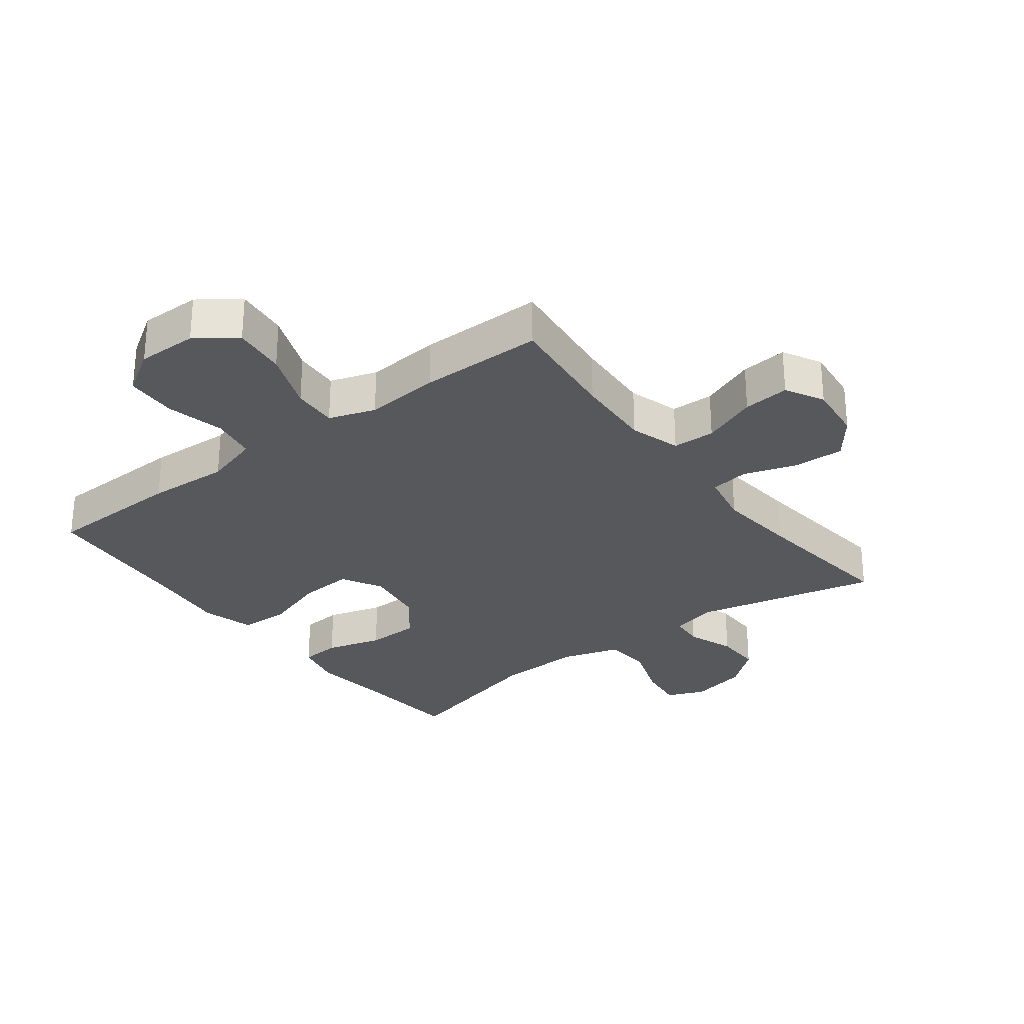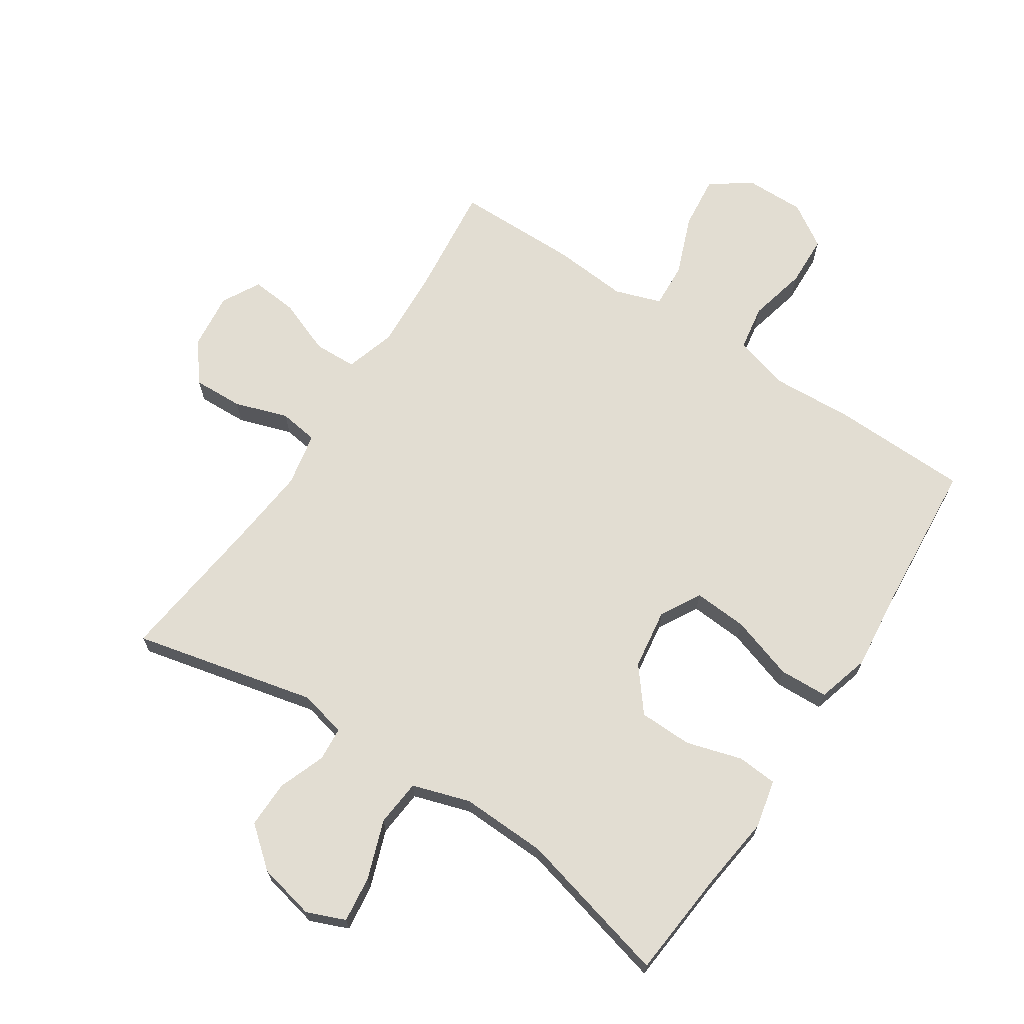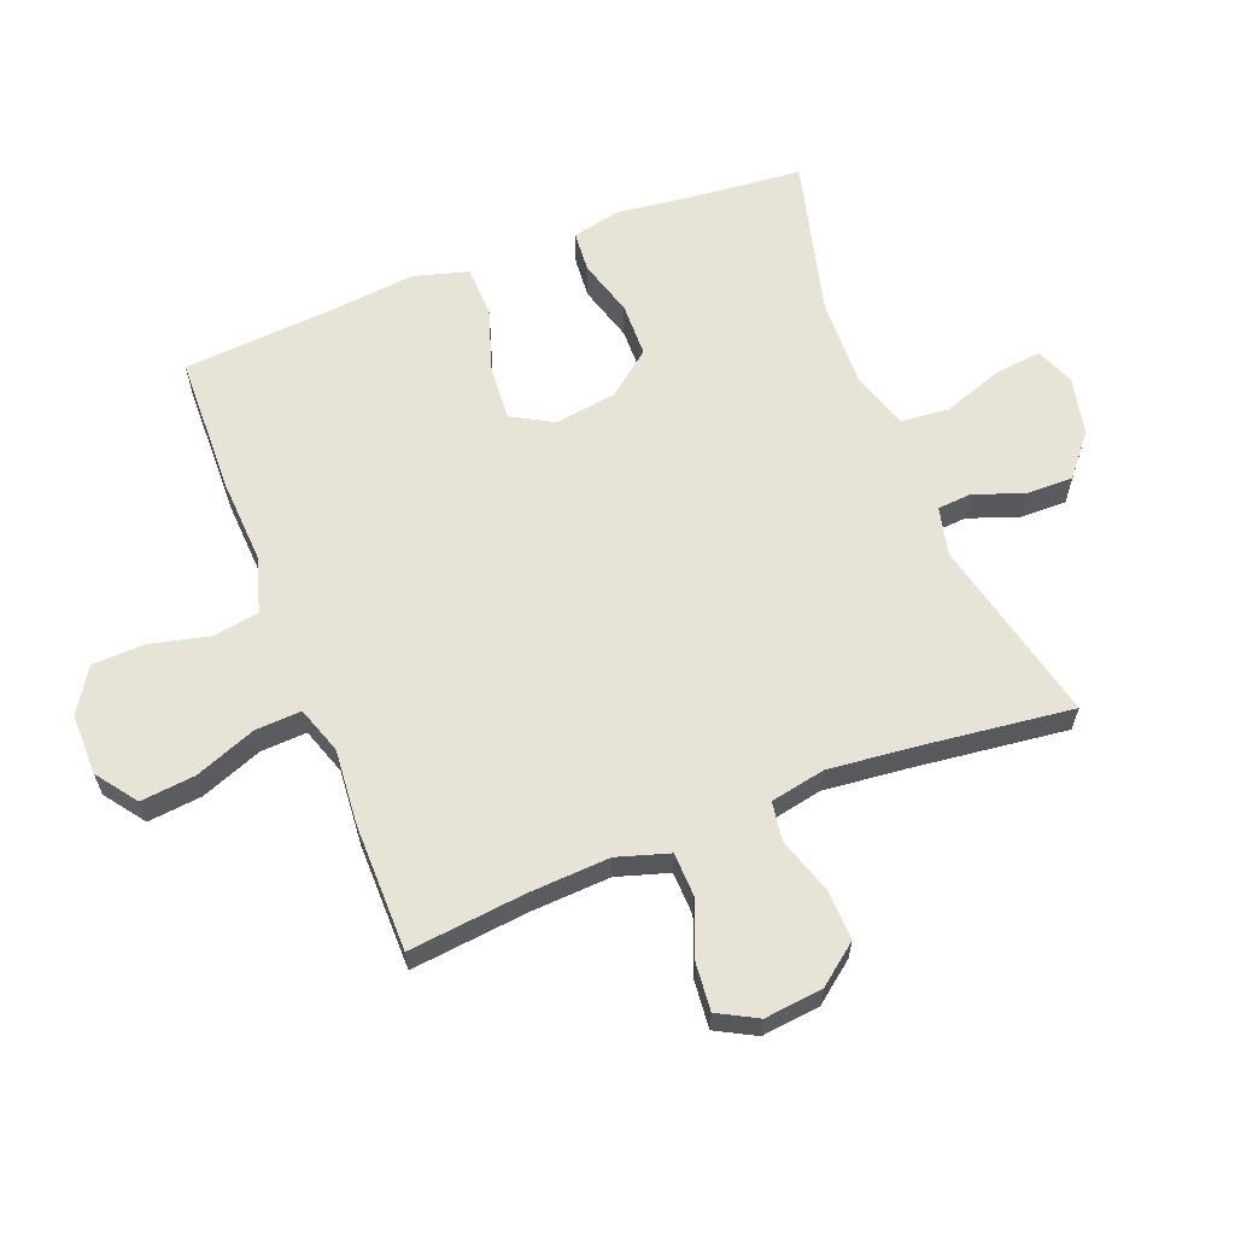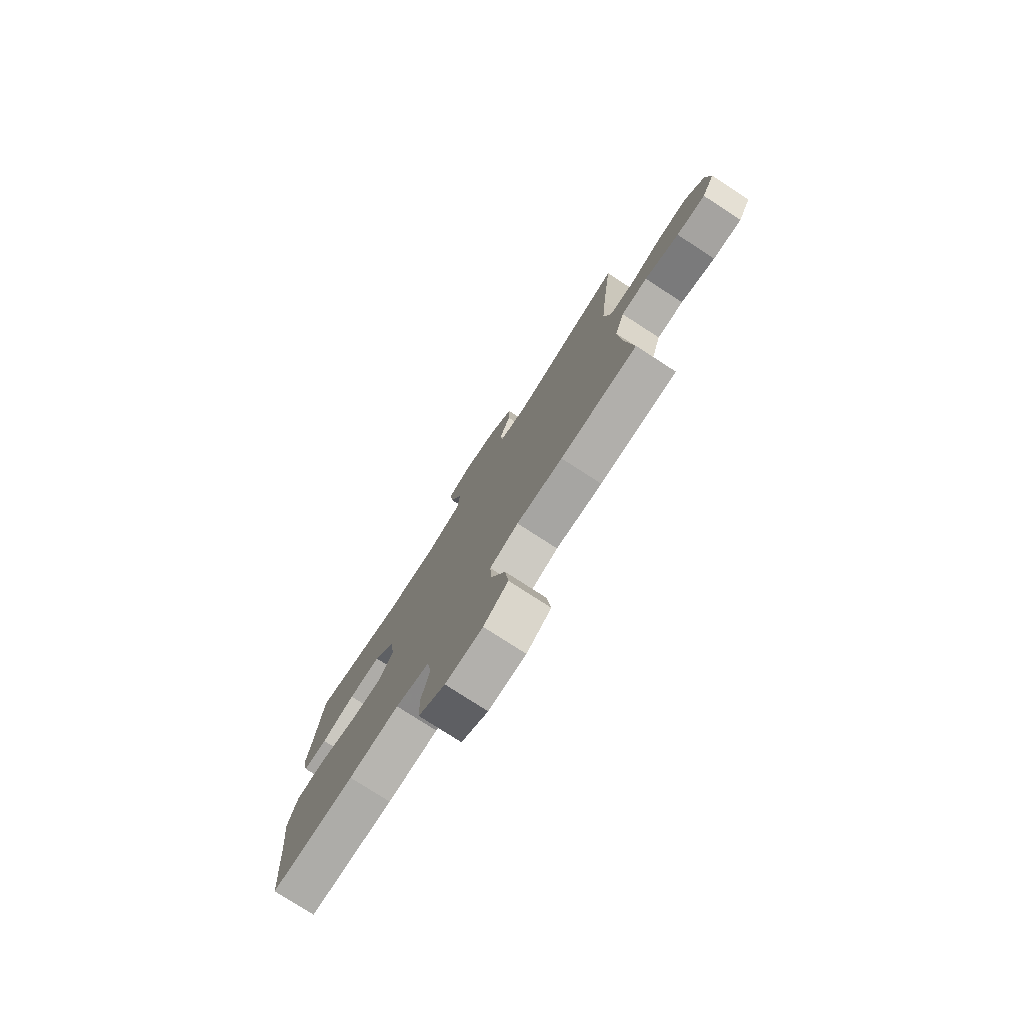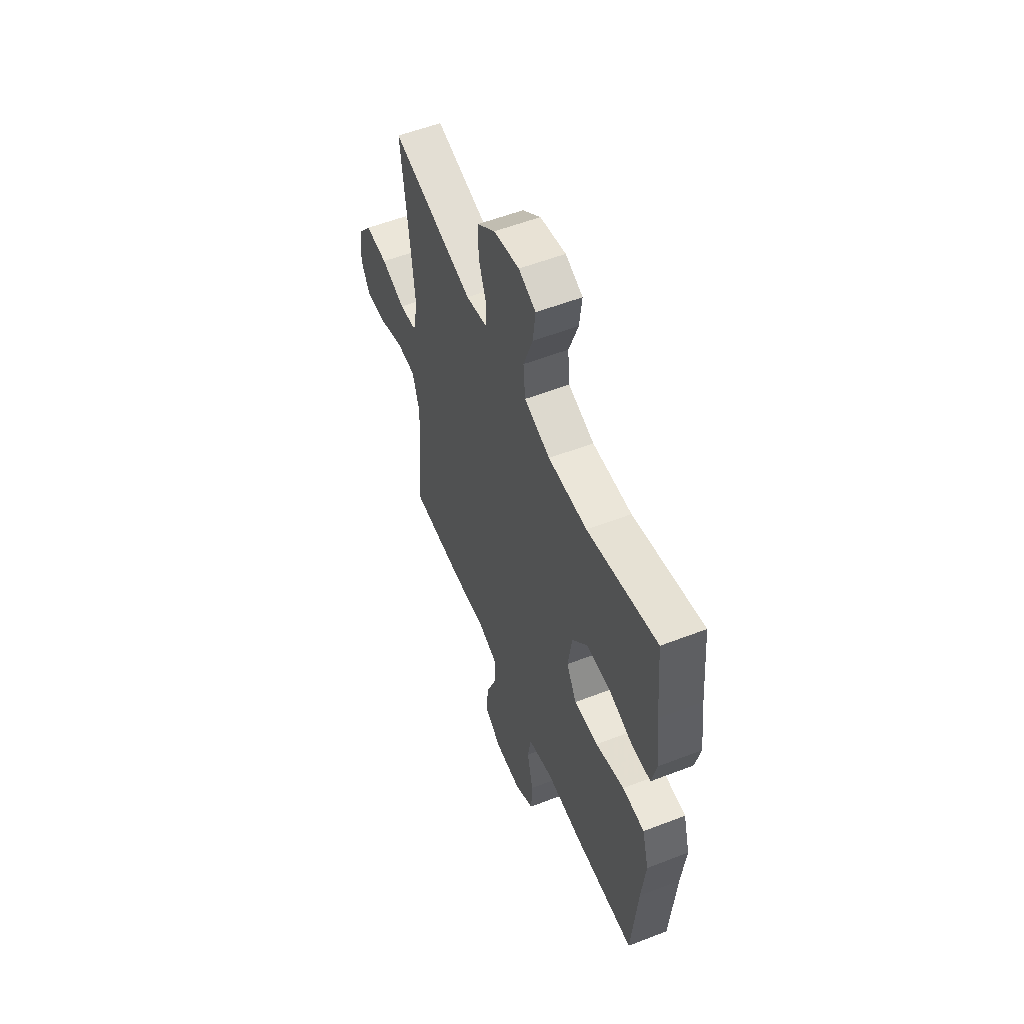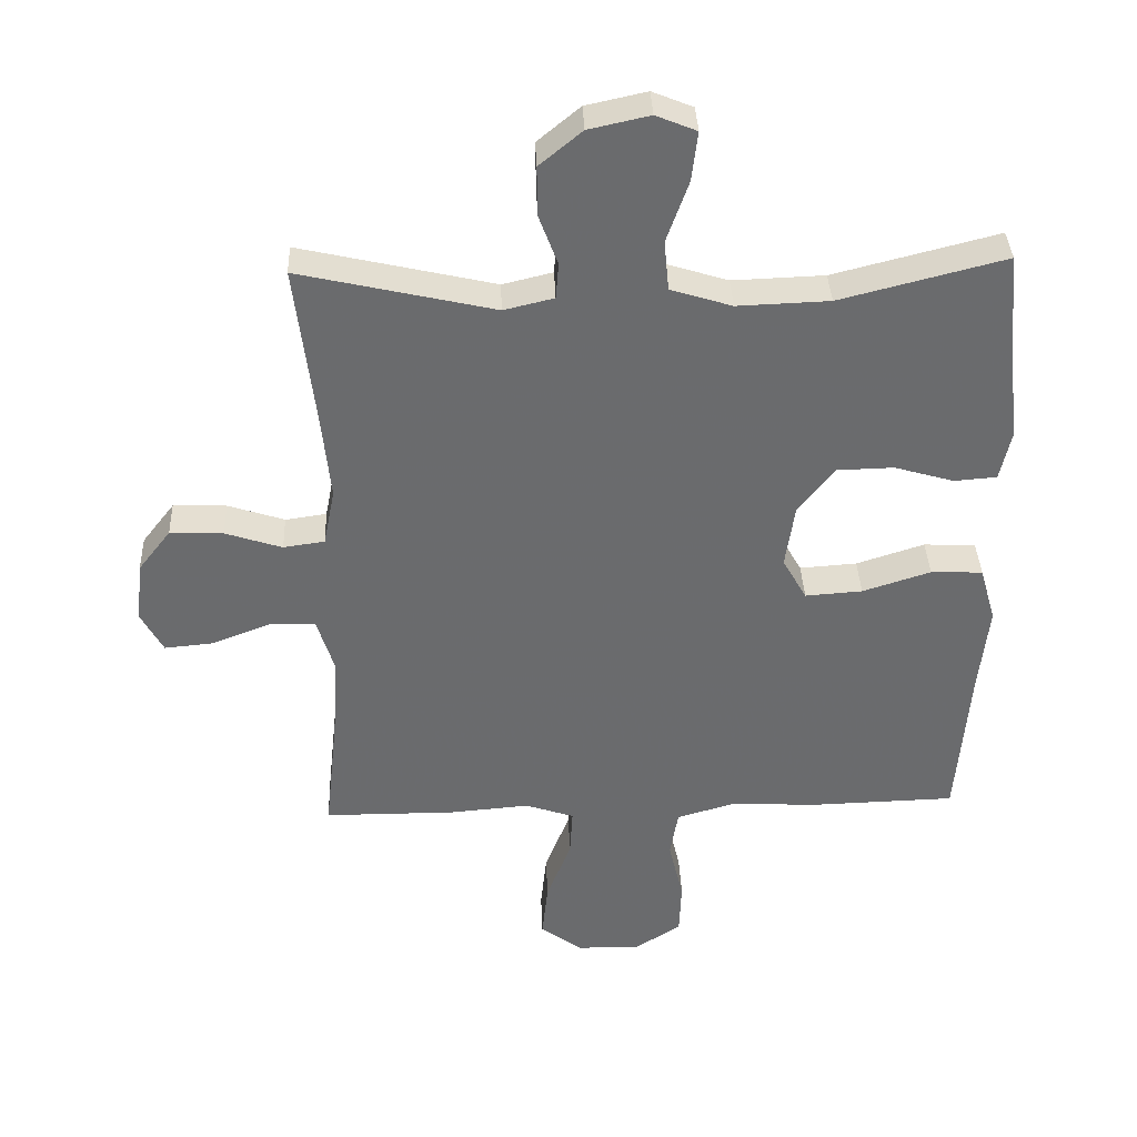
<metadata>
{"format":"obj","ext":"obj","renderer":"f3d","projection":"perspective","resolution":1024,"background":"white","views":[{"elev":-28.8,"azim":-142.7,"up":"+Y"},{"elev":68.3,"azim":33.3,"up":"+Y"},{"elev":62.1,"azim":-111.3,"up":"+Y"},{"elev":-78.1,"azim":-122.9,"up":"+Z"},{"elev":56.1,"azim":67.9,"up":"+Z"},{"elev":36.9,"azim":-2.3,"up":"+Z"}]}
</metadata>
<code>
v 0.5 0.07 -0.5
v 0.281 0.07 -0.506
v 0.15 0.07 -0.499
v 0.062 0.07 -0.525
v 0.05 0.07 -0.597
v 0.072 0.07 -0.69
v 0.069 0.07 -0.772
v 0 0.07 -0.816
v -0.096 0.07 -0.815
v -0.159 0.07 -0.769
v -0.15 0.07 -0.684
v -0.113 0.07 -0.588
v -0.109 0.07 -0.516
v -0.183 0.07 -0.491
v -0.302 0.07 -0.501
v -0.5 0.07 -0.5
v -0.48 0.07 -0.317
v -0.473 0.07 -0.192
v -0.498 0.07 -0.111
v -0.566 0.07 -0.109
v -0.654 0.07 -0.143
v -0.728 0.07 -0.15
v -0.761 0.07 -0.089
v -0.751 0.07 0.002
v -0.702 0.07 0.065
v -0.622 0.07 0.062
v -0.537 0.07 0.034
v -0.475 0.07 0.043
v -0.458 0.07 0.129
v -0.471 0.07 0.258
v -0.5 0.07 0.5
v -0.208 0.07 0.433
v -0.133 0.07 0.451
v -0.129 0.07 0.505
v -0.157 0.07 0.58
v -0.158 0.07 0.655
v -0.094 0.07 0.708
v -0.003 0.07 0.728
v 0.058 0.07 0.703
v 0.049 0.07 0.629
v 0.016 0.07 0.536
v 0.023 0.07 0.461
v 0.115 0.07 0.432
v 0.253 0.07 0.437
v 0.5 0.07 0.5
v 0.516 0.07 0.326
v 0.531 0.07 0.208
v 0.514 0.07 0.131
v 0.45 0.07 0.126
v 0.361 0.07 0.152
v 0.276 0.07 0.15
v 0.221 0.07 0.081
v 0.207 0.07 -0.016
v 0.243 0.07 -0.08
v 0.329 0.07 -0.074
v 0.431 0.07 -0.041
v 0.509 0.07 -0.044
v 0.533 0.07 -0.128
v 0.519 0.07 -0.259
v 0.5 0 -0.5
v 0.281 0 -0.506
v 0.15 0 -0.499
v 0.062 0 -0.525
v 0.05 0 -0.597
v 0.072 0 -0.69
v 0.069 0 -0.772
v 0 0 -0.816
v -0.096 0 -0.815
v -0.159 0 -0.769
v -0.15 0 -0.684
v -0.113 0 -0.588
v -0.109 0 -0.516
v -0.183 0 -0.491
v -0.302 0 -0.501
v -0.5 0 -0.5
v -0.48 0 -0.317
v -0.473 0 -0.192
v -0.498 0 -0.111
v -0.566 0 -0.109
v -0.654 0 -0.143
v -0.728 0 -0.15
v -0.761 0 -0.089
v -0.751 0 0.002
v -0.702 0 0.065
v -0.622 0 0.062
v -0.537 0 0.034
v -0.475 0 0.043
v -0.458 0 0.129
v -0.471 0 0.258
v -0.5 0 0.5
v -0.208 0 0.433
v -0.133 0 0.451
v -0.129 0 0.505
v -0.157 0 0.58
v -0.158 0 0.655
v -0.094 0 0.708
v -0.003 0 0.728
v 0.058 0 0.703
v 0.049 0 0.629
v 0.016 0 0.536
v 0.023 0 0.461
v 0.115 0 0.432
v 0.253 0 0.437
v 0.5 0 0.5
v 0.516 0 0.326
v 0.531 0 0.208
v 0.514 0 0.131
v 0.45 0 0.126
v 0.361 0 0.152
v 0.276 0 0.15
v 0.221 0 0.081
v 0.207 0 -0.016
v 0.243 0 -0.08
v 0.329 0 -0.074
v 0.431 0 -0.041
v 0.509 0 -0.044
v 0.533 0 -0.128
v 0.519 0 -0.259
f 57 58 59
f 56 57 59
f 55 56 59
f 1 2 3
f 59 1 3
f 55 59 3
f 54 55 3
f 53 54 3 4
f 52 53 4
f 48 49 50
f 47 48 50
f 46 47 50
f 46 50 51
f 45 46 51
f 44 45 51
f 43 44 51 52
f 39 40 41
f 38 39 41
f 37 38 41
f 36 37 41
f 35 36 41
f 34 35 41
f 33 34 41 42
f 43 52 4
f 42 43 4
f 33 42 4
f 32 33 4
f 25 26 27
f 24 25 27
f 23 24 27
f 22 23 27
f 21 22 27
f 20 21 27
f 19 20 27 28
f 18 19 28 29
f 14 15 16 17
f 13 14 17 18
f 10 11 12
f 9 10 12
f 8 9 12
f 7 8 12
f 6 7 12
f 5 6 12
f 5 12 13
f 4 5 13
f 32 4 13
f 31 32 13
f 30 31 13
f 13 18 29
f 13 29 30
f 118 117 116
f 118 116 115
f 118 115 114
f 62 61 60
f 62 60 118
f 62 118 114
f 62 114 113
f 63 62 113 112
f 63 112 111
f 109 108 107
f 109 107 106
f 109 106 105
f 110 109 105
f 110 105 104
f 110 104 103
f 111 110 103 102
f 100 99 98
f 100 98 97
f 100 97 96
f 100 96 95
f 100 95 94
f 100 94 93
f 101 100 93 92
f 63 111 102
f 63 102 101
f 63 101 92
f 63 92 91
f 86 85 84
f 86 84 83
f 86 83 82
f 86 82 81
f 86 81 80
f 86 80 79
f 87 86 79 78
f 88 87 78 77
f 76 75 74 73
f 77 76 73 72
f 71 70 69
f 71 69 68
f 71 68 67
f 71 67 66
f 71 66 65
f 71 65 64
f 72 71 64
f 72 64 63
f 72 63 91
f 72 91 90
f 72 90 89
f 88 77 72
f 89 88 72
f 1 60 61 2
f 2 61 62 3
f 3 62 63 4
f 4 63 64 5
f 5 64 65 6
f 6 65 66 7
f 7 66 67 8
f 8 67 68 9
f 9 68 69 10
f 10 69 70 11
f 11 70 71 12
f 12 71 72 13
f 13 72 73 14
f 14 73 74 15
f 15 74 75 16
f 16 75 76 17
f 17 76 77 18
f 18 77 78 19
f 19 78 79 20
f 20 79 80 21
f 21 80 81 22
f 22 81 82 23
f 23 82 83 24
f 24 83 84 25
f 25 84 85 26
f 26 85 86 27
f 27 86 87 28
f 28 87 88 29
f 29 88 89 30
f 30 89 90 31
f 31 90 91 32
f 32 91 92 33
f 33 92 93 34
f 34 93 94 35
f 35 94 95 36
f 36 95 96 37
f 37 96 97 38
f 38 97 98 39
f 39 98 99 40
f 40 99 100 41
f 41 100 101 42
f 42 101 102 43
f 43 102 103 44
f 44 103 104 45
f 45 104 105 46
f 46 105 106 47
f 47 106 107 48
f 48 107 108 49
f 49 108 109 50
f 50 109 110 51
f 51 110 111 52
f 52 111 112 53
f 53 112 113 54
f 54 113 114 55
f 55 114 115 56
f 56 115 116 57
f 57 116 117 58
f 58 117 118 59
f 59 118 60 1

</code>
